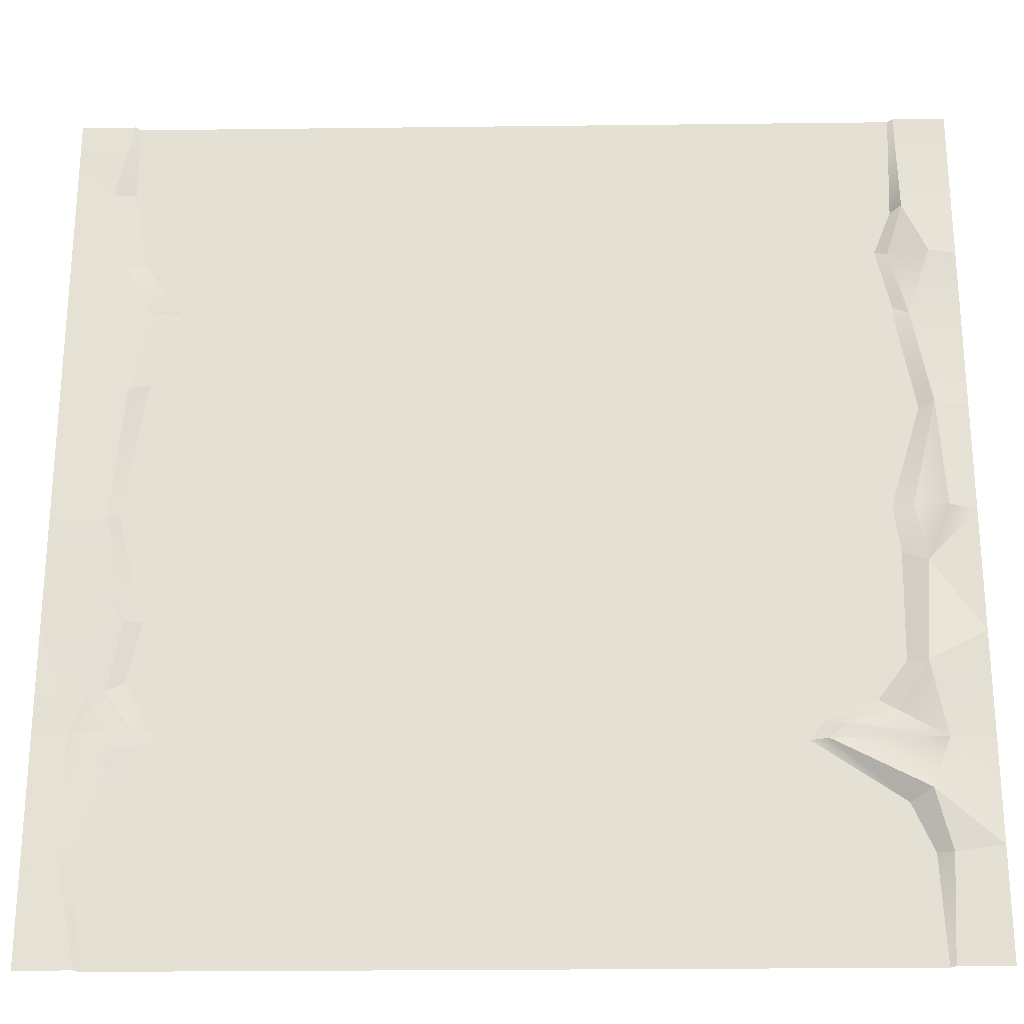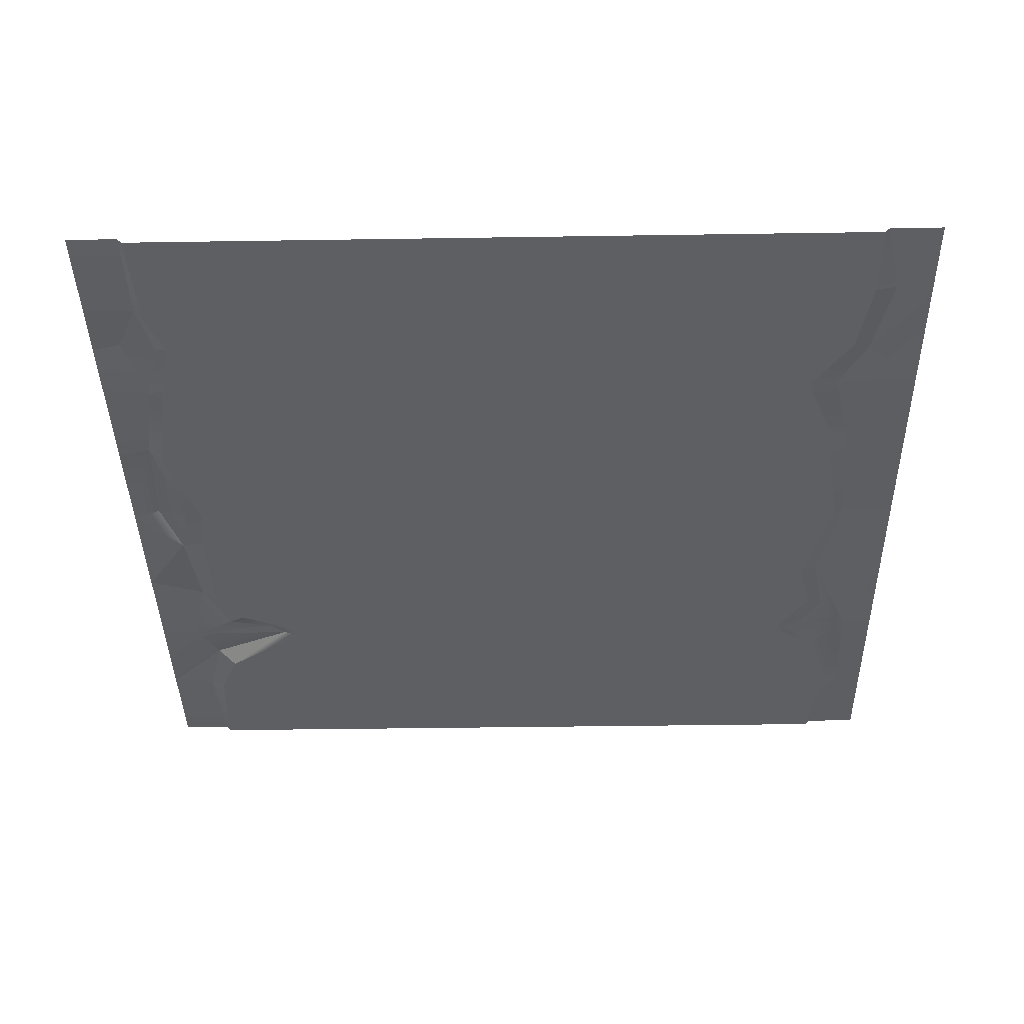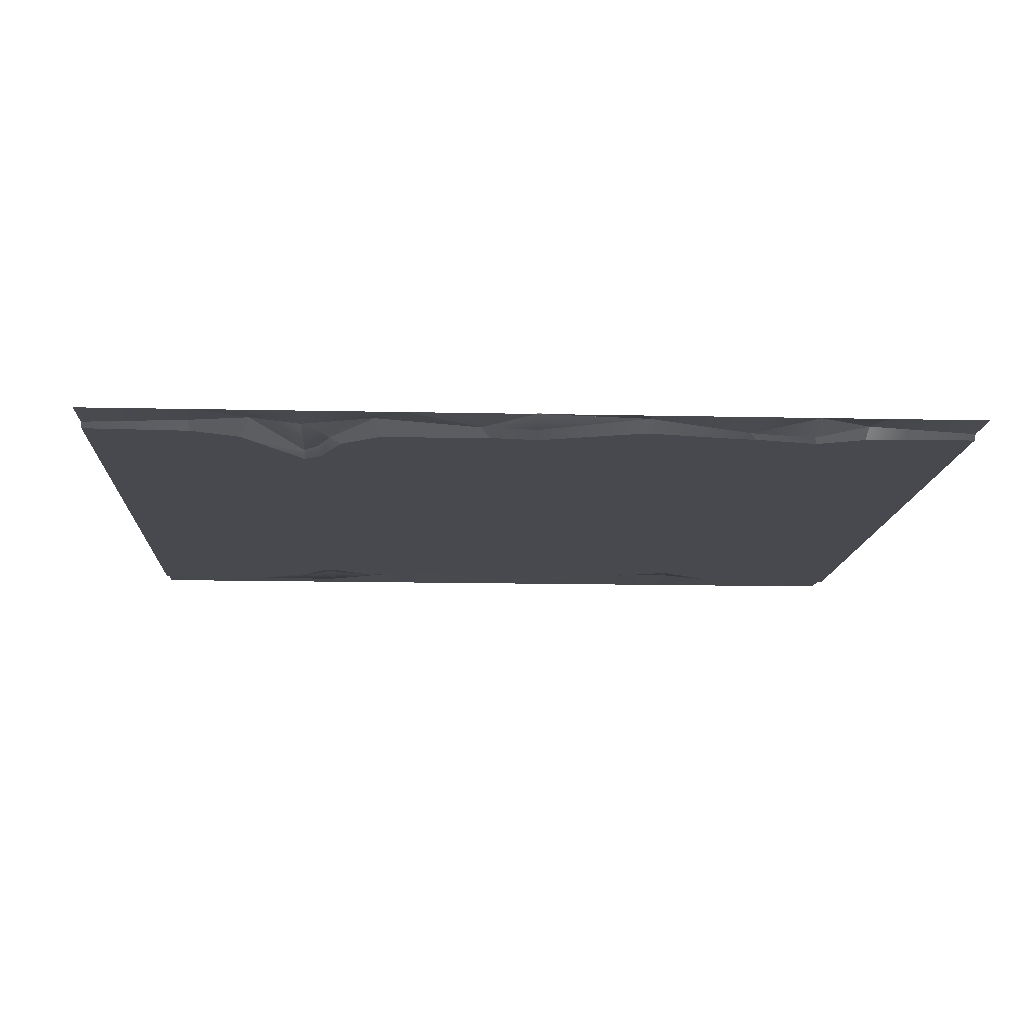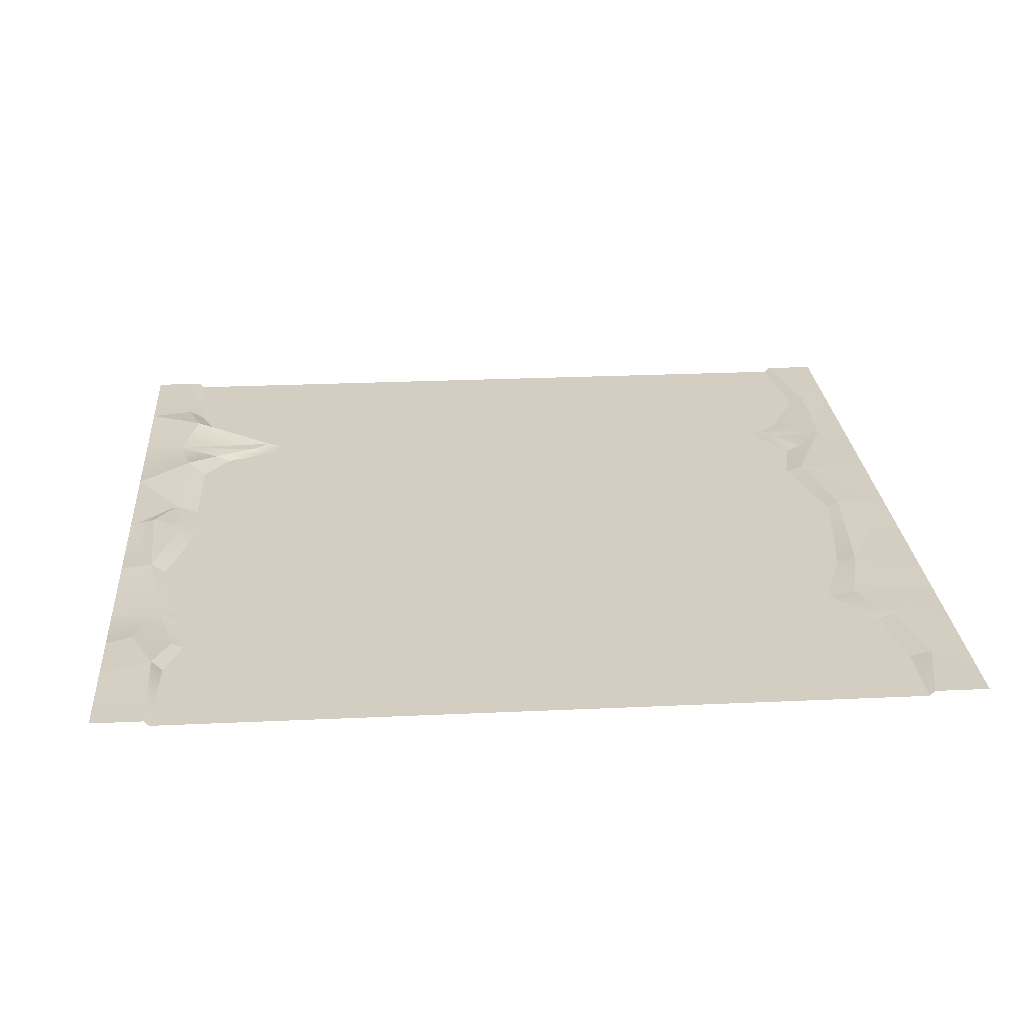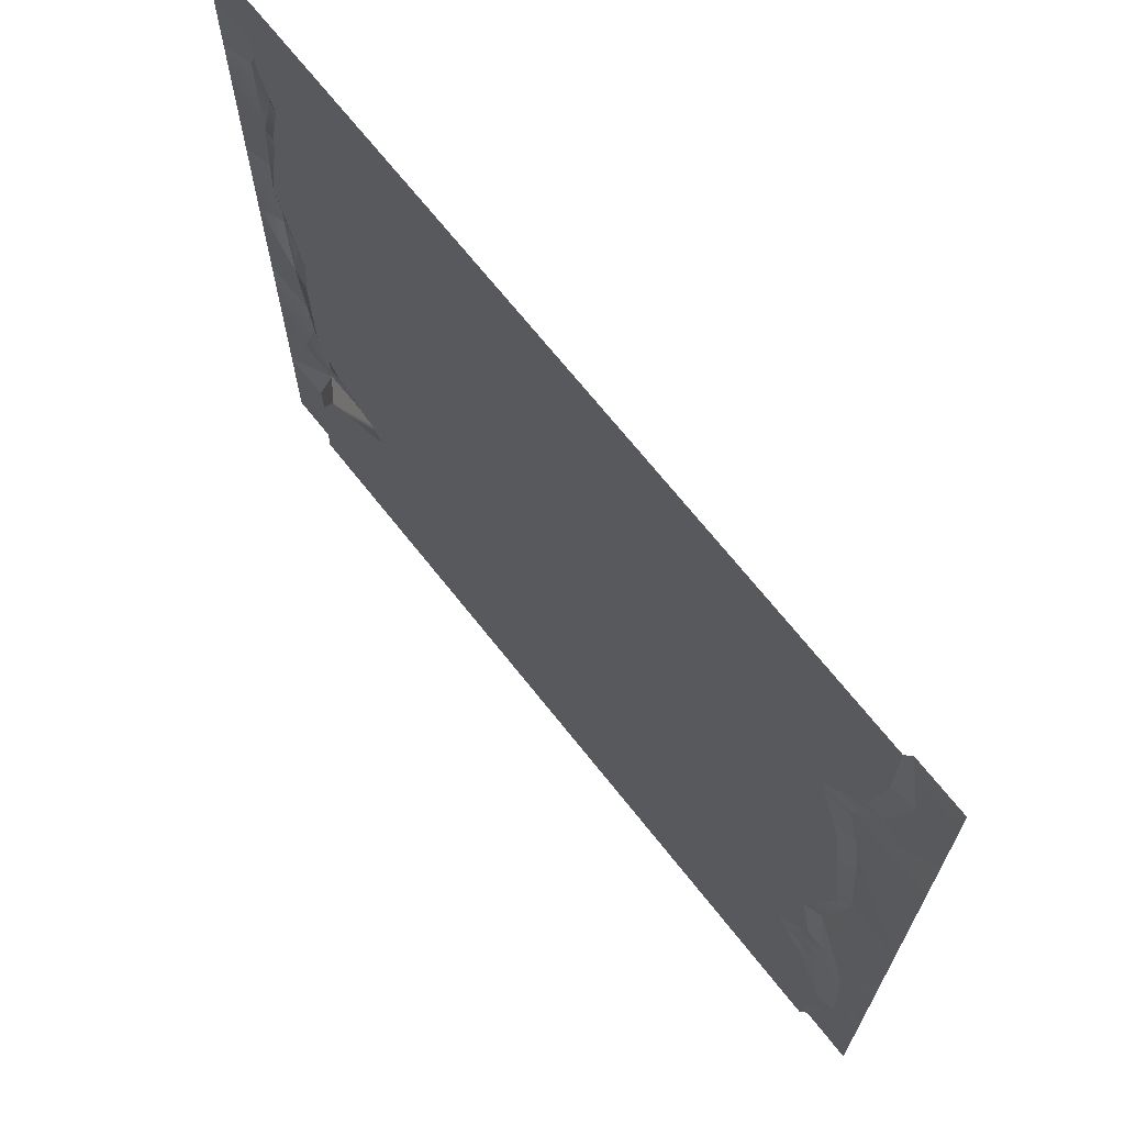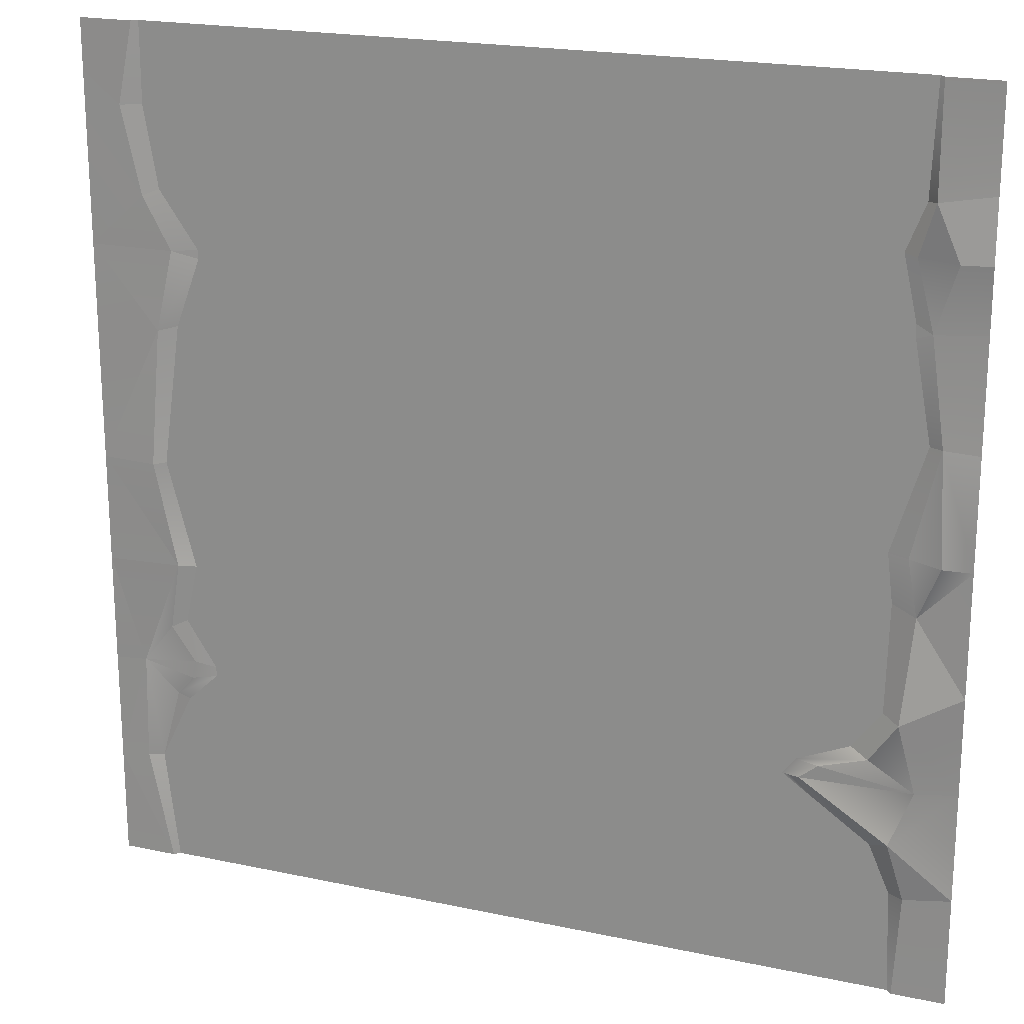
<metadata>
{"format":"obj","ext":"obj","renderer":"f3d","projection":"perspective","resolution":1024,"background":"white","views":[{"elev":-25.2,"azim":-178.9,"up":"+Z"},{"elev":-39.5,"azim":1.1,"up":"+Y"},{"elev":-12.6,"azim":-93.1,"up":"+Y"},{"elev":25.2,"azim":-4.3,"up":"+Y"},{"elev":69.6,"azim":51.6,"up":"+Z"},{"elev":20.4,"azim":-158.7,"up":"+Z"}]}
</metadata>
<code>
v 500 0 -500
v -0.000854 0 -500
v 500 1e-06 0.000732
v 0 0 0
v 247.9 -2.983 0.000732
v 248.7 -2.983 -500
v 29.64 1e-06 0
v 32.39 -2.983 0
v 32.39 -2.983 -500
v 29.64 2e-06 -500
v 466.1 -2.983 0
v 466.1 -2.983 -500
v 469 2e-06 -500
v 469 1e-06 0
v 500 0 -375
v 481.4 -1.026 -374.1
v 436.2 -2.983 -373
v 313.4 -2.983 -376.8
v 88.77 -2.983 -370.4
v 23.69 -1.064 -378.9
v -0.00061 0 -375
v 500 0 -250
v 468.7 1.086 -250.7
v 462.4 -2.983 -250
v 279.6 -2.983 -275.9
v 45 -2.983 -246
v 33.65 -1.1e-05 -247
v -0.000488 0 -250
v 500 1e-06 -125
v 452 -1.33 -125.2
v 436.3 -2.983 -123.6
v 184.8 -2.983 -121.2
v 37.21 -2.983 -123.6
v 28.19 -1.657 -128.1
v -0.000244 0 -125
v 436.1 -2.983 -128.6
v 184.8 -2.983 -128.1
v 36.97 -2.983 -131.2
v 436.2 -2.983 -378.6
v 312.8 -2.983 -386.3
v 95.75 -2.983 -379.9
v -0.000109 0 -55.71
v 28.96 3.374 -60.53
v 34.8 -2.983 -61.78
v 75.5 -2.983 -250
v 62.17 -2.983 -292.8
v 59.26 -2.983 -199.9
v 435.4 -2.983 -162.2
v 441.9 -2.983 -17.69
v 317.6 -2.983 -160.2
v 171.6 -2.983 -269.8
v 168 -2.983 -330.1
v 156.2 -2.983 -374.5
v 154 -2.983 -382.5
v 140.5 -2.983 -500
v 381.7 -2.983 -195.5
v 399.1 -2.983 -231
v 394.7 -2.983 -374.7
v 394.5 -2.983 -382.2
v 386.7 -2.983 -500
v 138.2 -2.983 -448.3
v 263.1 -2.983 -473.9
v 406.3 -2.983 -431
v -0.000732 0 -437.5
v 26.2 1.011 -441.2
v 34.77 -2.983 -440.7
v 473.7 -2.983 -435.4
v 482.6 -0.3969 -435.7
v 500 0 -437.5
v 400.3 -2.983 -325.7
v 446.1 -2.983 -311.4
v 456.2 0.2065 -311
v 500 0 -312.5
v 367.8 -2.983 -128.5
v 369.9 -2.983 -123.2
v 422.4 -2.983 -89.54
v 458.5 -2.983 -91.42
v 468 -0.7669 -95.34
v 500 1e-06 -54.36
v 451 -2.983 -168.4
v 462.3 -0.3963 -171.6
v 500 0 -181.8
v 349.6 -2.983 -62.5
v 466.2 -2.983 -45.39
v 478.9 -0.3835 -45.99
v 500 1e-06 -28.78
v 78.55 -2.983 -25.74
v 158.2 -2.983 -142.4
v 180.1 -2.983 -161.5
v 220 -2.983 -151.8
v -0.000366 0 -187.5
v 18.88 3.294 -185.7
v 26.88 -2.983 -186.7
v -0.000557 0 -320.2
v 27.98 -0.5101 -279
v 41.59 -2.983 -273.7
v 449.3 -2.418 -371.2
v 451.4 -2.307 -381.8
v -0.000176 0 -90.35
v 37.97 -1.144 -89.7
v 45.1 -2.983 -87.94
v 32.74 5.202 -338.5
v 43.04 -2.983 -336
v 35.1 5.333 -408.4
v 46.58 -2.983 -413.7
v 75.78 -0.002465 -371.2
v 86.18 -0.02177 -379.6
v 49.61 -1.731 -363.8
v 59.18 -2.983 -357.8
v 454.5 -2.983 -395.8
v 461.5 -2.426 -392.9
v 453.8 -2.983 -346
v 463.1 -1.415 -350.7
v 15.54 4.651 -248.6
v 15.71 4.177 -90.08
f 35 99 115 34
f 5 83 32
f 33 101 32
f 34 100 101 33
f 78 29 30
f 77 78 30 31
f 13 69 1
f 67 68 13 12
f 18 58 59 40
f 53 54 41 19
f 106 107 20
f 2 64 65 10
f 16 73 15
f 112 113 97 17
f 25 70 58 18
f 19 109 46
f 20 108 106
f 21 94 102 20
f 81 22 23
f 80 81 23 24
f 74 75 31 36
f 37 38 33 32
f 38 34 33
f 28 91 92 114
f 25 56 57
f 26 47 45
f 62 63 60 6
f 9 66 61 55
f 27 92 93 26
f 31 30 36
f 17 97 98 39
f 10 65 66 9
f 43 42 4 7
f 44 43 7 8
f 32 44 87
f 45 47 88 89 51
f 19 46 52 53
f 46 26 45
f 46 51 52
f 26 93 47
f 38 88 47
f 48 80 24
f 90 50 25
f 50 36 48
f 11 49 5
f 76 77 31
f 75 76 31
f 50 74 36
f 25 50 56
f 51 89 90 25
f 18 52 51 25
f 53 52 18
f 40 54 53 18
f 55 61 62 6
f 56 50 48
f 57 56 48 24
f 58 70 112 17
f 59 58 17 39
f 60 63 12
f 61 41 54
f 62 61 54 40
f 40 59 63 62
f 12 63 67
f 65 64 104
f 66 65 104 105
f 61 66 105 41
f 110 63 59 39
f 110 111 67
f 16 69 68
f 51 46 45
f 25 57 70
f 71 70 57 24
f 24 23 72 71
f 22 73 72
f 37 74 50
f 32 75 74 37
f 32 83 75
f 49 84 77 76
f 84 85 78 77
f 85 86 79 78
f 48 36 80
f 36 30 81 80
f 29 82 81
f 5 49 83
f 75 83 49 76
f 11 84 49
f 14 85 84 11
f 3 86 85 14
f 8 87 44
f 5 87 8
f 32 87 5
f 37 88 38
f 89 88 37
f 90 89 37
f 37 50 90
f 92 91 35 34
f 93 92 34 38
f 47 93 38
f 114 95 28
f 96 95 27 26
f 46 96 26
f 97 113 16
f 98 97 16
f 67 111 16 68
f 72 73 16
f 15 69 16
f 68 69 13
f 81 82 22
f 22 72 23
f 29 81 30
f 78 79 29
f 43 115 99 42
f 101 100 43 44
f 32 101 44
f 95 94 28
f 102 94 95
f 103 102 95 96
f 46 103 96
f 104 64 21 20
f 107 104 20
f 19 106 108 109
f 41 107 106 19
f 105 104 107 41
f 20 102 108
f 109 108 102 103
f 46 109 103
f 39 98 111 110
f 16 111 98
f 67 63 110
f 112 70 71
f 71 72 113 112
f 16 113 72
f 114 92 27
f 27 95 114
f 100 115 43
f 34 115 100

</code>
